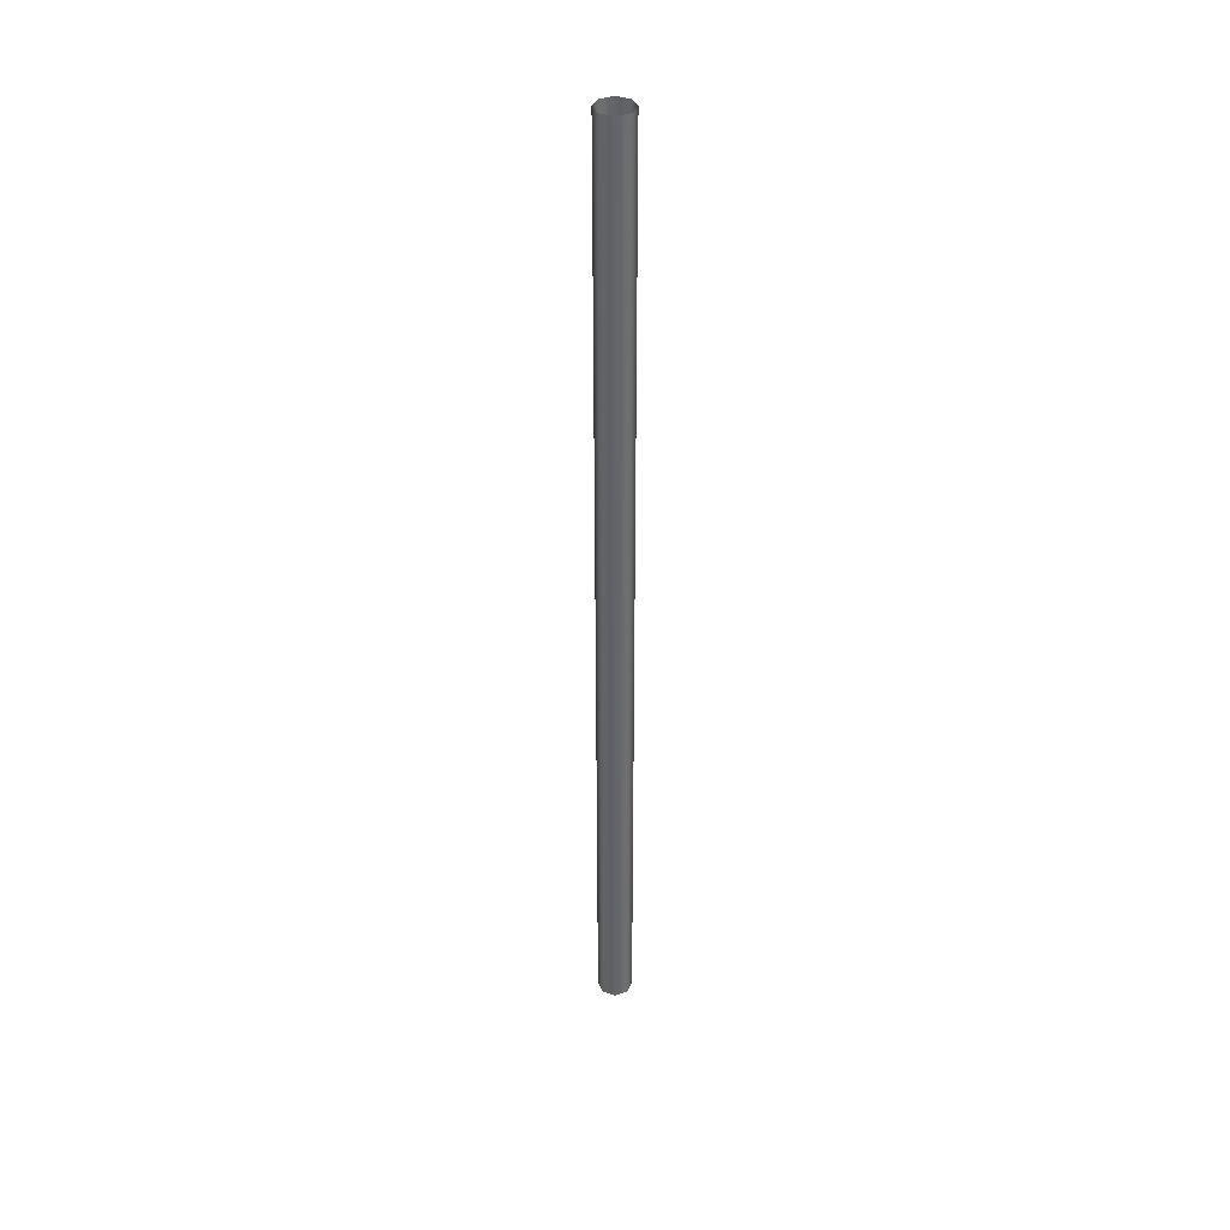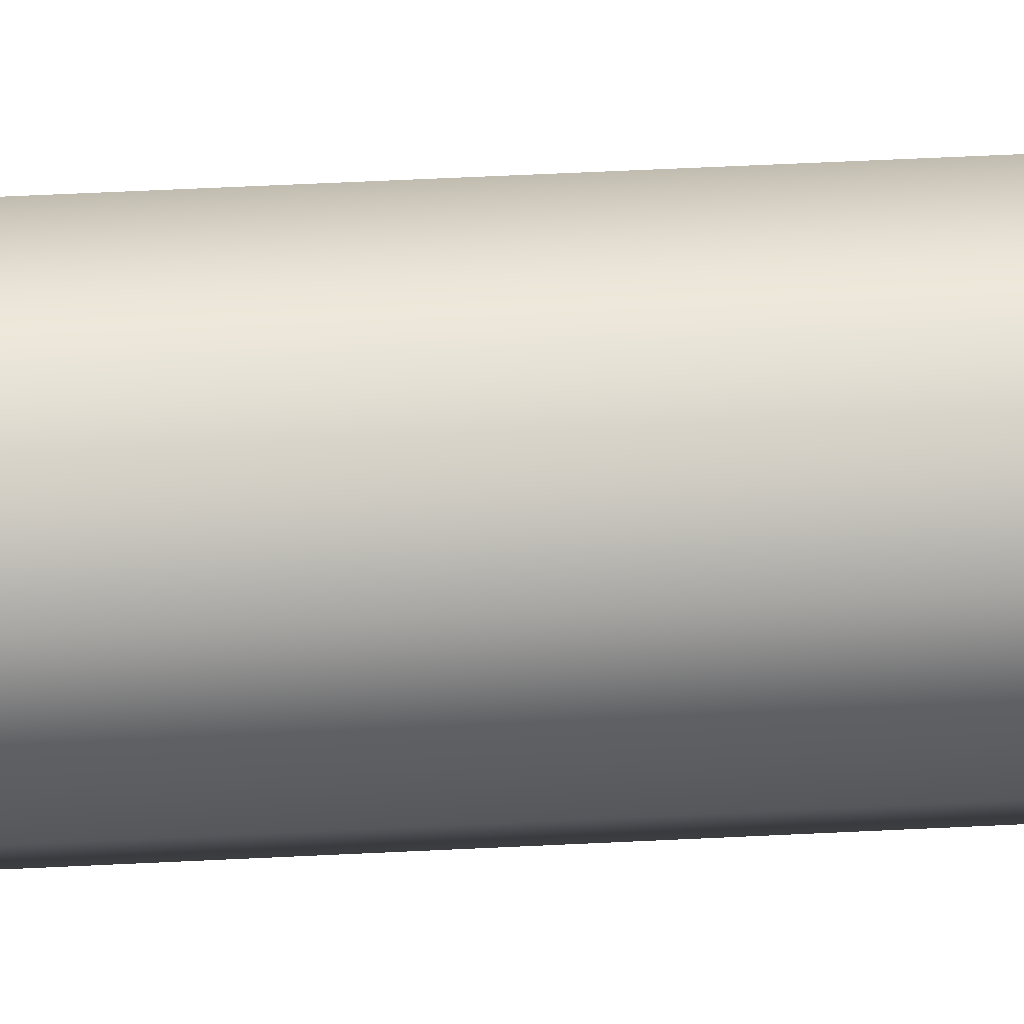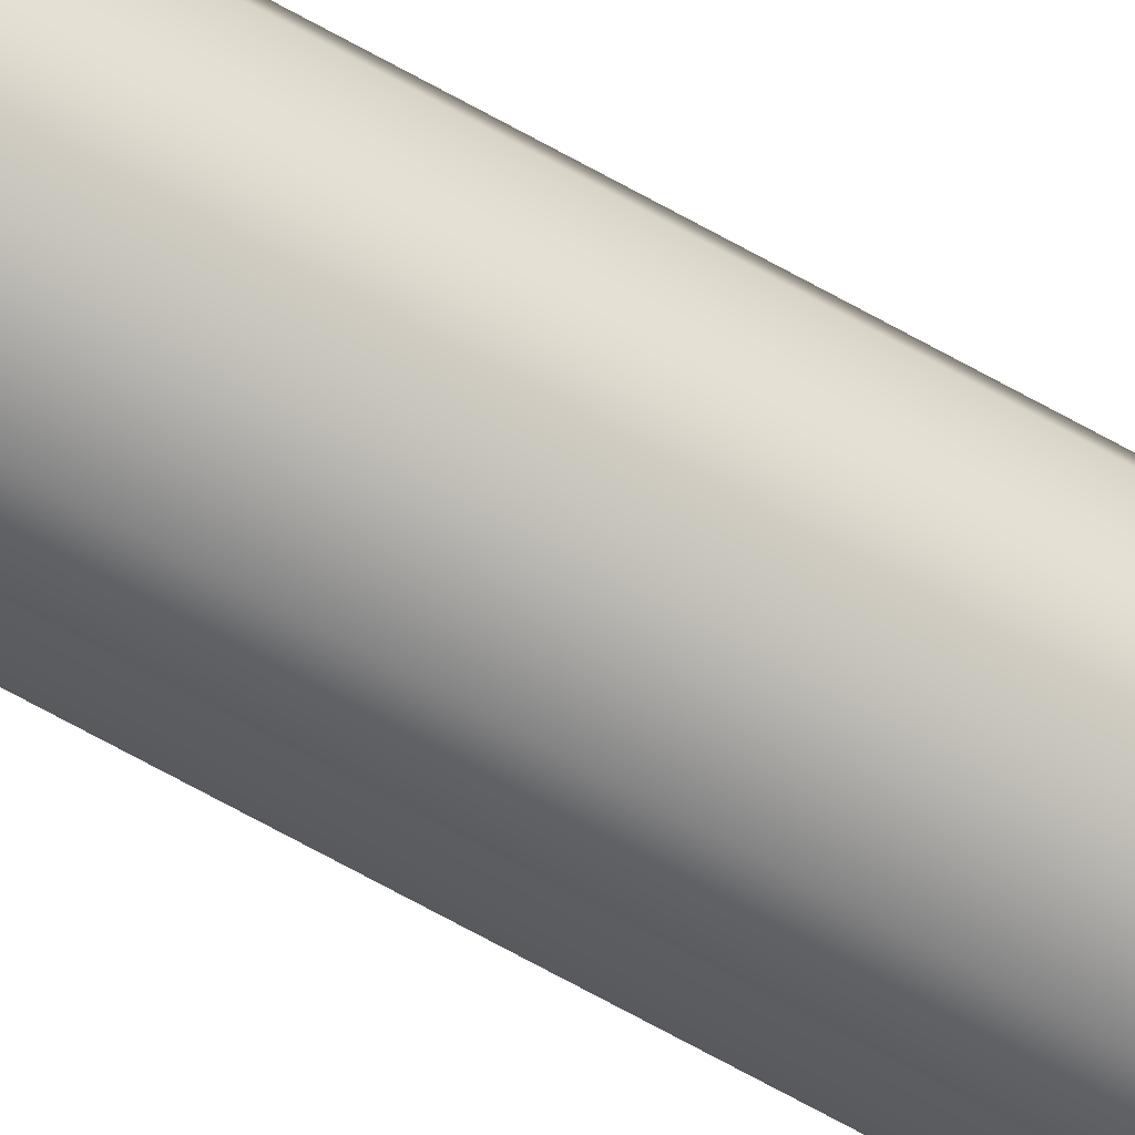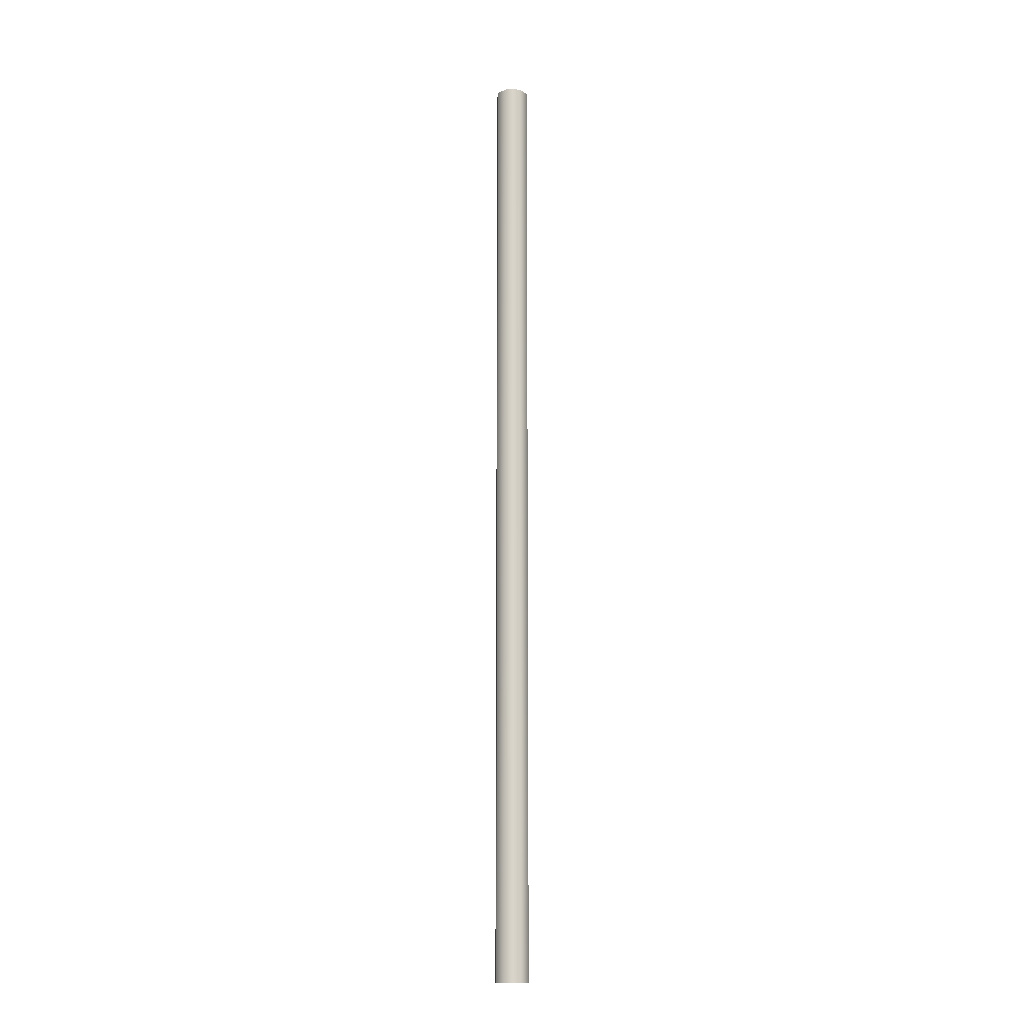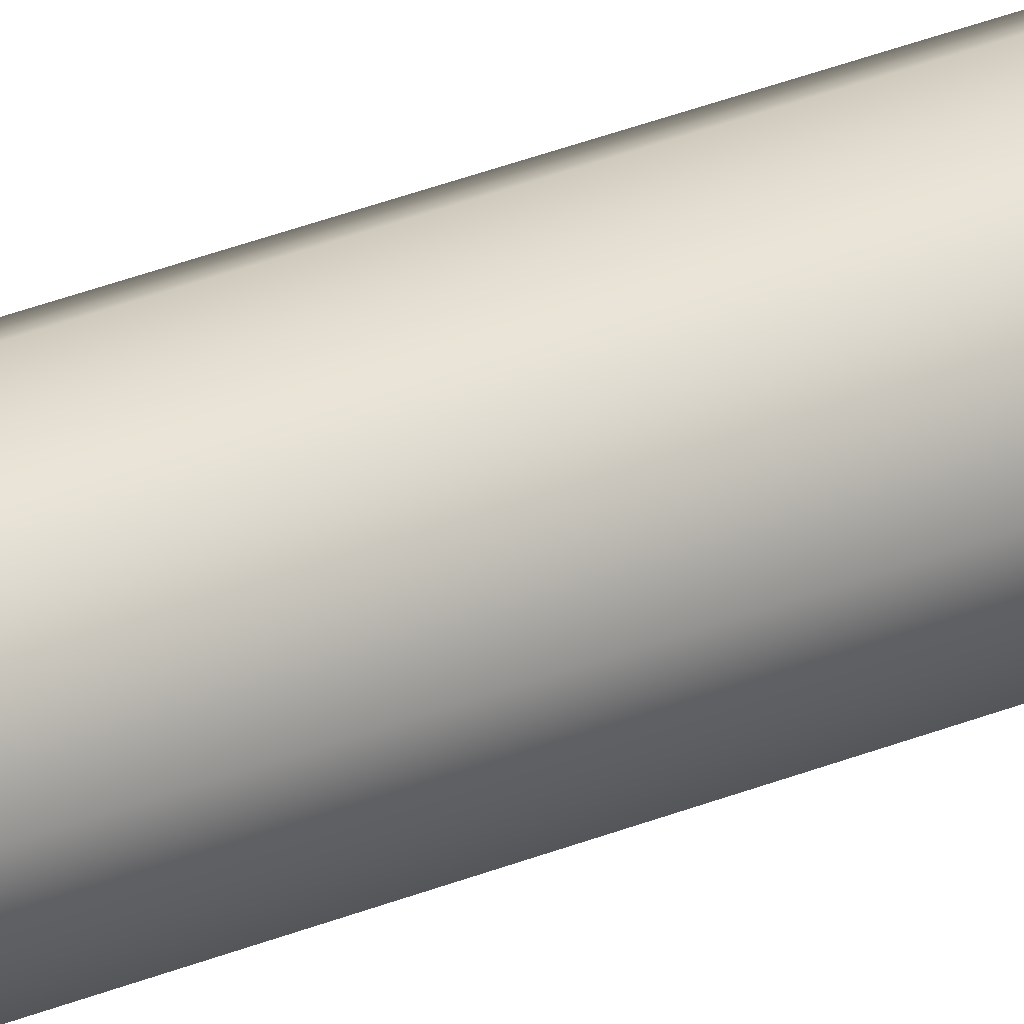
<metadata>
{"format":"obj","ext":"obj","renderer":"f3d","projection":"perspective","resolution":1024,"background":"white","views":[{"elev":38.6,"azim":0.6,"up":"+Y"},{"elev":16.5,"azim":81.4,"up":"+Z"},{"elev":-60.9,"azim":-120.8,"up":"+Z"},{"elev":-13.8,"azim":62.6,"up":"+Y"},{"elev":22.7,"azim":51.5,"up":"+Z"}]}
</metadata>
<code>
g default
v -4e-06 400 -7.216
v -5.103 400 -5.103
v -7.216 400 -8e-06
v -5.103 400 5.103
v -4e-06 400 7.216
v 5.103 400 5.103
v 7.216 400 -8e-06
v 5.103 400 -5.103
v -5.103 396.6 5.103
v -3e-06 396.6 7.216
v 5.103 396.6 5.103
v 7.216 396.6 -6e-06
v 5.103 396.6 -5.103
v -3e-06 396.6 -7.216
v -5.103 396.6 -5.103
v -7.216 396.6 -6e-06
v -3e-06 3.419 7.216
v -5.103 3.419 5.103
v -7.216 3.419 -1.6e-05
v -5.103 3.419 -5.103
v -3e-06 3.419 -7.216
v 5.103 3.419 -5.103
v 7.216 3.419 -1.6e-05
v 5.103 3.419 5.103
v -5.103 -0 5.103
v -4e-06 -0 7.216
v 5.103 -0 5.103
v 7.216 -0 -1.5e-05
v 5.103 -0 -5.103
v -4e-06 -0 -7.216
v -5.103 -0 -5.103
v -7.216 -0 -1.5e-05
g Pipe_4m_LOD1 Pipe_4m
f 2 1 14 15
f 3 2 15 16
f 9 4 3 16
f 5 4 9 10
f 6 5 10 11
f 7 6 11 12
f 8 7 12 13
f 1 8 13 14
f 10 9 18 17
f 9 16 19 18
f 16 15 20 19
f 15 14 21 20
f 14 13 22 21
f 13 12 23 22
f 12 11 24 23
f 11 10 17 24
f 20 21 30 31
f 19 20 31 32
f 25 18 19 32
f 17 18 25 26
f 24 17 26 27
f 23 24 27 28
f 22 23 28 29
f 21 22 29 30

</code>
